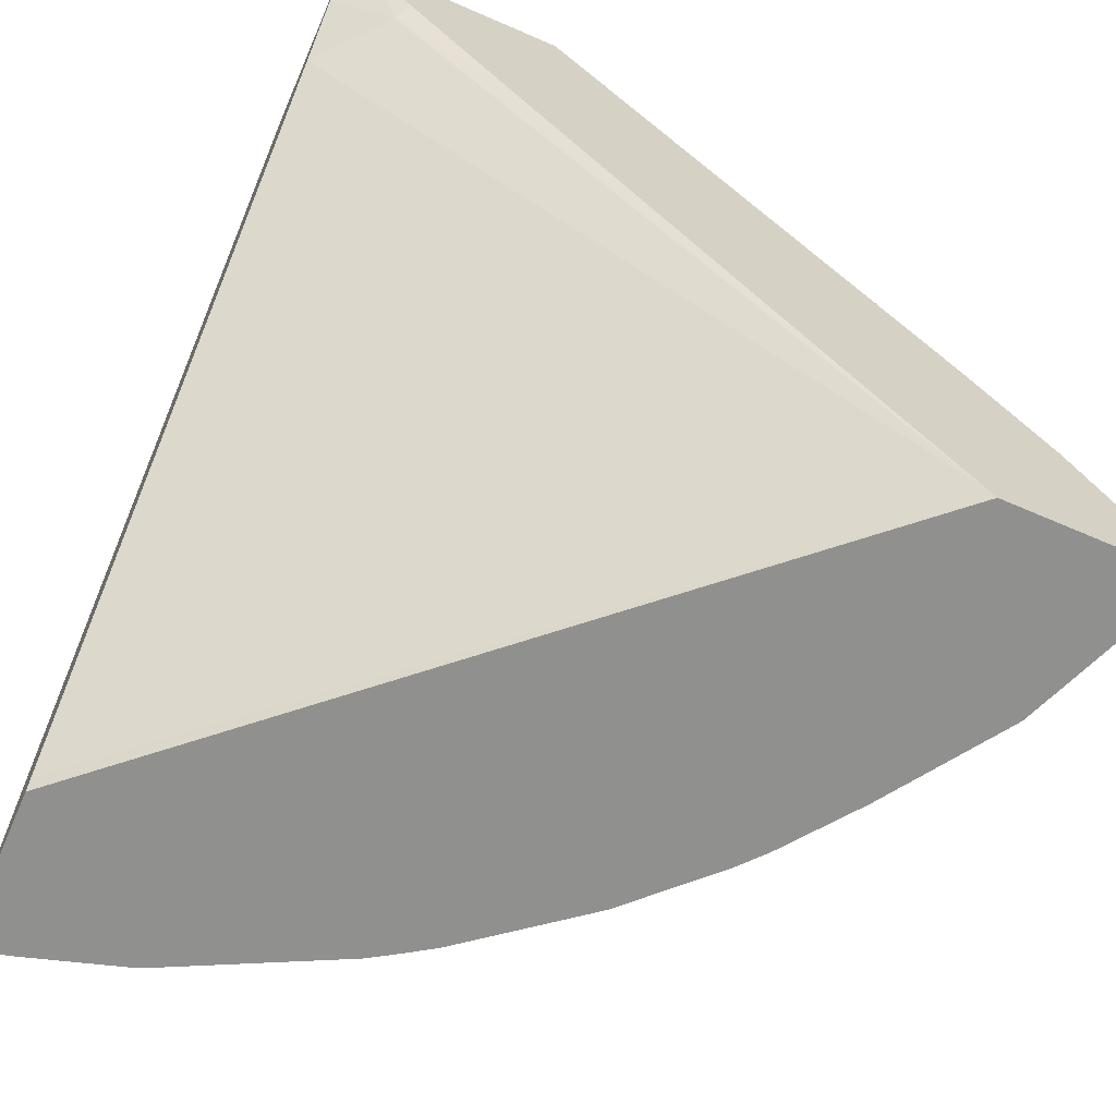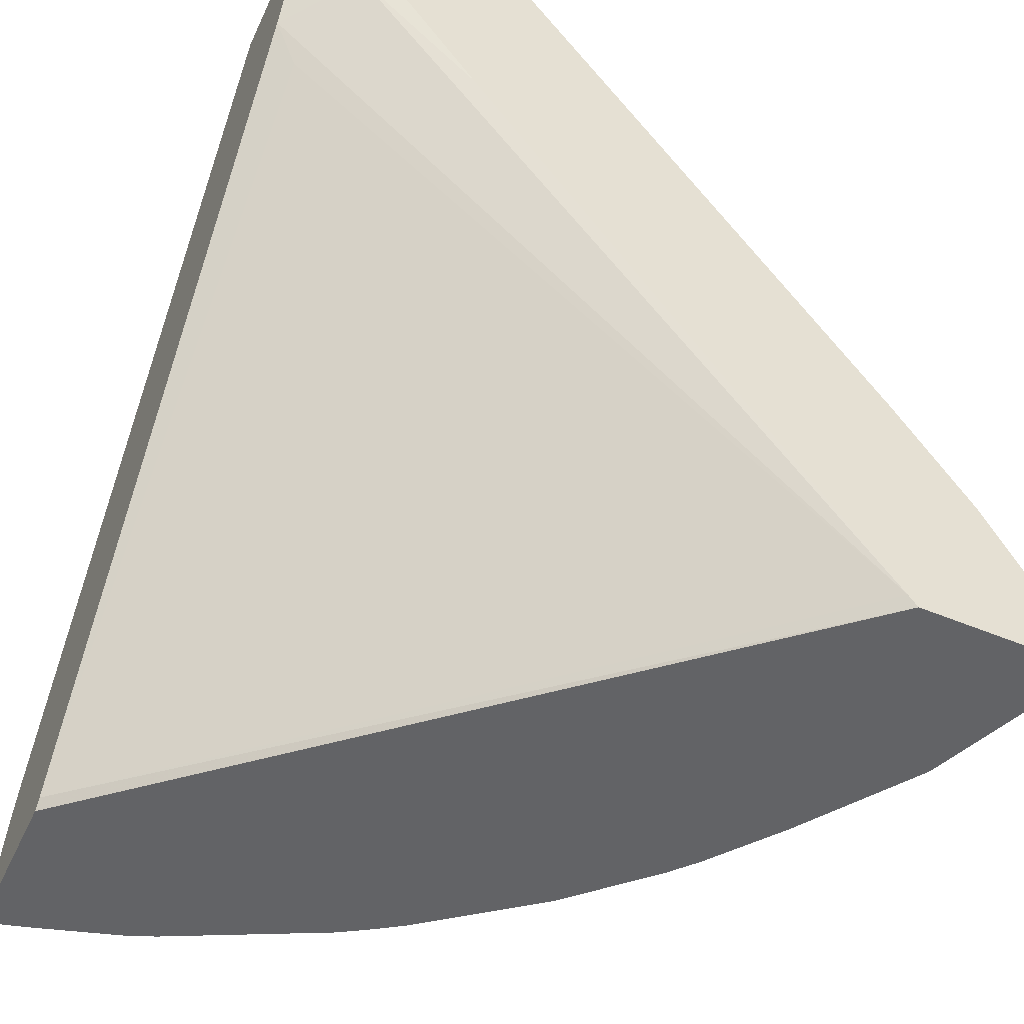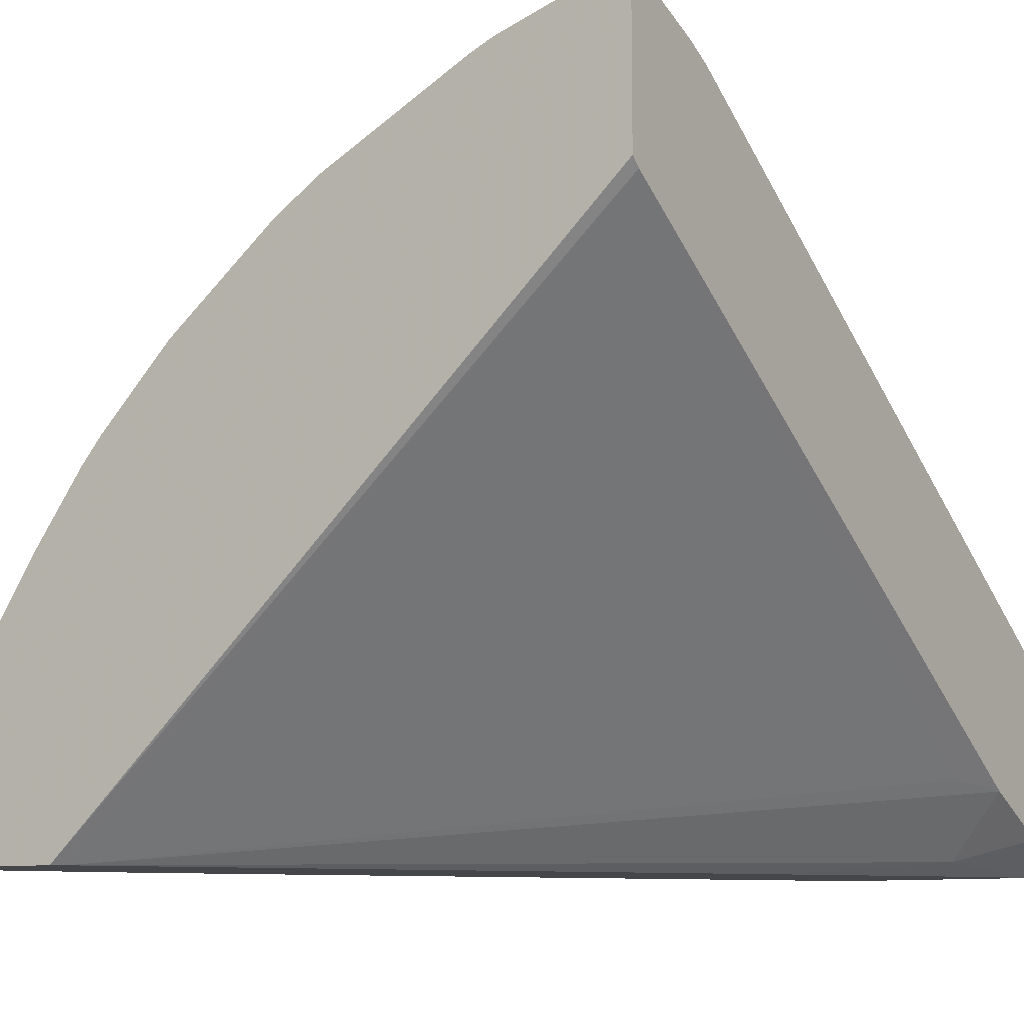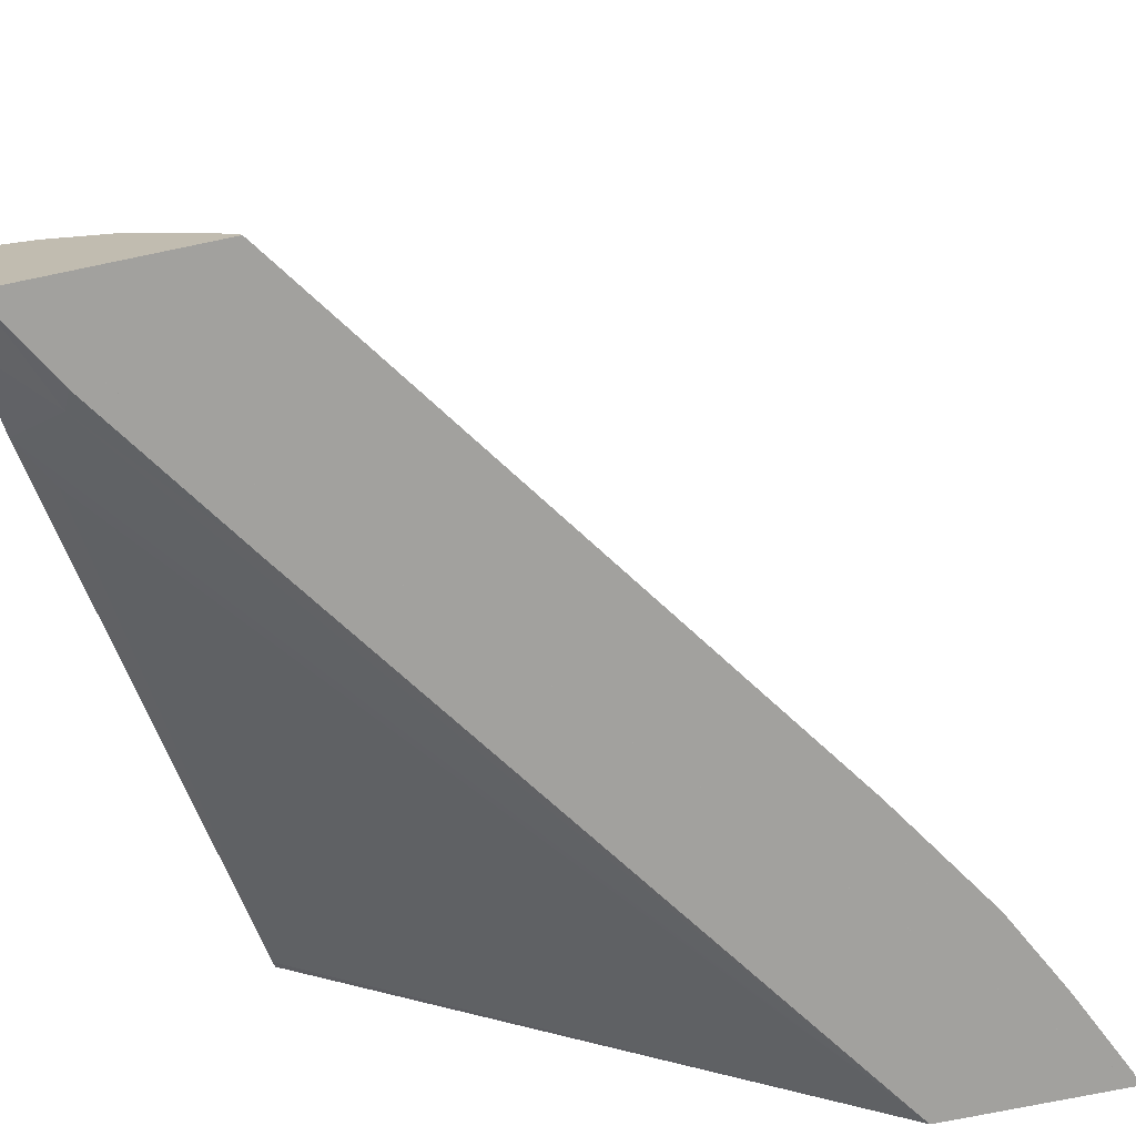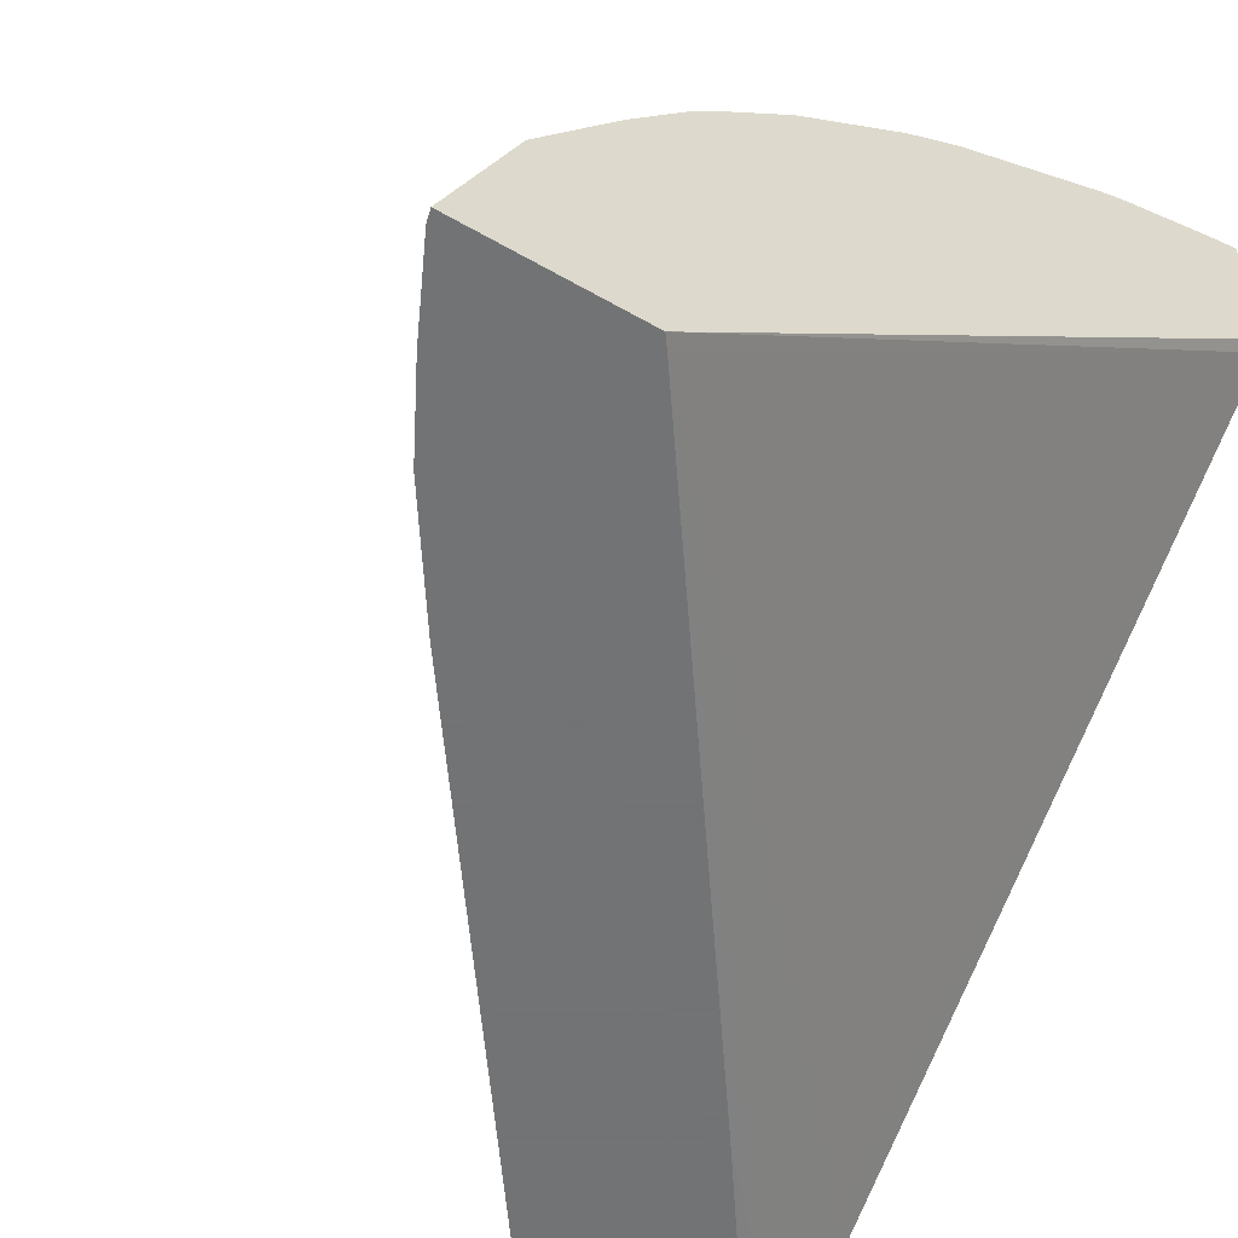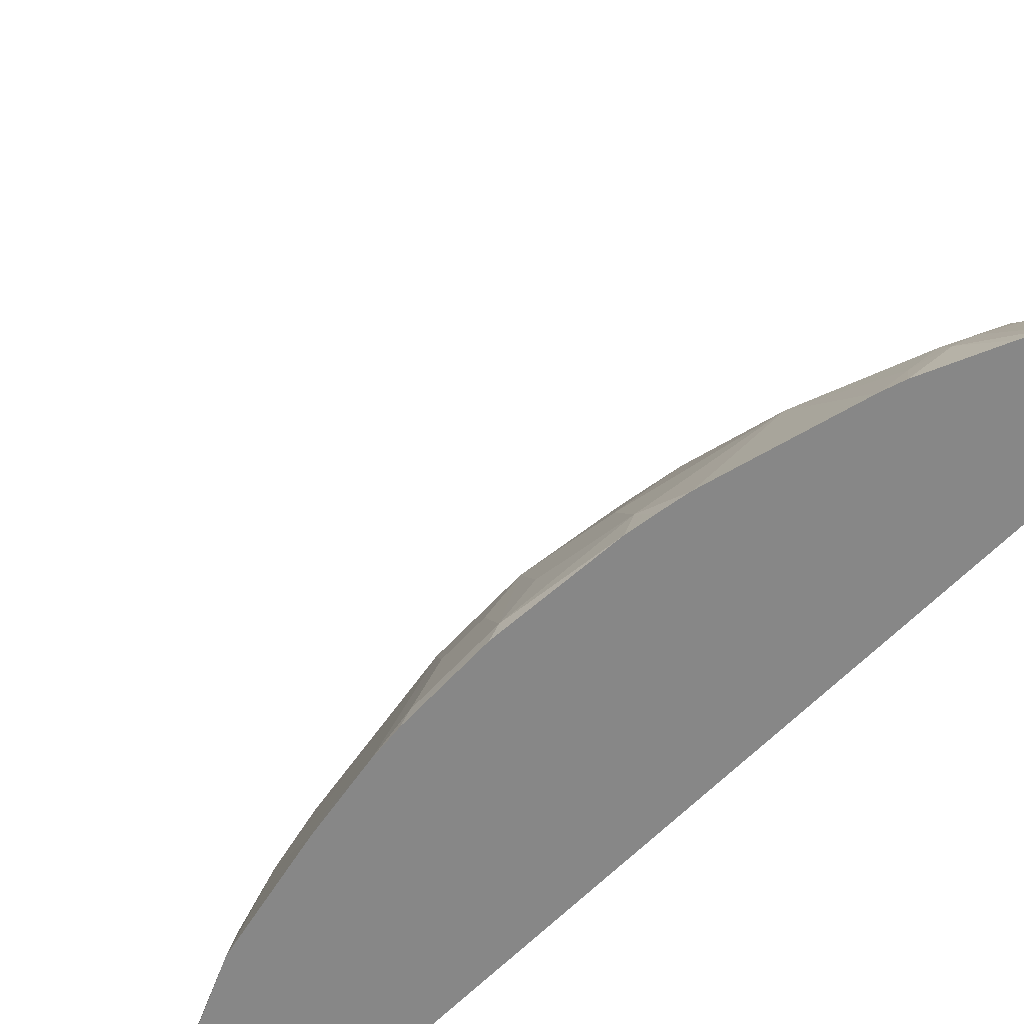
<metadata>
{"format":"obj","ext":"obj","renderer":"f3d","projection":"perspective","resolution":1024,"background":"white","views":[{"elev":-65.6,"azim":156.4,"up":"+Y"},{"elev":-50.9,"azim":155.4,"up":"+Y"},{"elev":-9.7,"azim":33.4,"up":"+Z"},{"elev":-72.0,"azim":-168.2,"up":"+Z"},{"elev":-55.7,"azim":-31.1,"up":"+Z"},{"elev":28.0,"azim":-9.8,"up":"+Z"}]}
</metadata>
<code>
v -0.4823 0.04482 0.372
v -0.4528 0.04482 0.4478
v -0.481 0.05025 0.372
v -0.4027 0.04482 0.372
v -0.4518 0.04482 0.4495
v -0.4288 0.08799 0.4575
v -0.4464 0.07039 0.4399
v -0.453 0.09679 0.3959
v -0.463 0.08799 0.372
v -0.4464 0.1056 0.4047
v -0.3987 0.05025 0.372
v -0.1245 0.04924 0.6202
v -0.1245 0.04482 0.6241
v -0.4166 0.04482 0.5023
v -0.409 0.0616 0.5014
v -0.3914 0.09679 0.5014
v -0.409 0.1144 0.4662
v -0.4288 0.1056 0.4399
v -0.4622 0.08967 0.372
v -0.4288 0.1408 0.3871
v -0.4432 0.1257 0.372
v -0.2322 0.4248 0.372
v -0.2098 0.3141 0.372
v -0.1539 0.3782 0.3783
v -0.1245 0.3659 0.4091
v -0.1364 0.343 0.4135
v -0.1245 0.04482 0.6995
v -0.3917 0.04482 0.5358
v -0.376 0.08799 0.5278
v -0.3562 0.1144 0.5366
v -0.3562 0.1496 0.5014
v -0.3562 0.1848 0.4662
v -0.229 0.4272 0.3745
v -0.408 0.1785 0.372
v -0.2303 0.4272 0.372
v -0.1587 0.387 0.372
v -0.1378 0.4222 0.372
v -0.1349 0.4046 0.3812
v -0.1245 0.4046 0.3888
v -0.128 0.04482 0.6989
v -0.1245 0.08866 0.6817
v -0.1408 0.07039 0.6861
v -0.3806 0.04482 0.5486
v -0.3753 0.0528 0.5512
v -0.3827 0.0616 0.5366
v -0.3387 0.1144 0.5542
v -0.2153 0.4272 0.3912
v -0.3577 0.08799 0.5512
v -0.1363 0.4272 0.372
v -0.1374 0.4234 0.372
v -0.1245 0.4272 0.3814
v -0.1245 0.4222 0.383
v -0.1315 0.04482 0.6981
v -0.1466 0.08211 0.6803
v -0.1245 0.1008 0.6753
v -0.1276 0.09679 0.6773
v -0.1606 0.07039 0.6817
v -0.3454 0.04482 0.5838
v -0.3401 0.0528 0.5864
v -0.3401 0.08799 0.5688
v -0.321 0.1144 0.5718
v -0.1801 0.4272 0.4265
v -0.1369 0.4248 0.372
v -0.1245 0.4272 0.4584
v -0.1445 0.04482 0.6945
v -0.1627 0.07919 0.6773
v -0.1804 0.0616 0.6773
v -0.1782 0.0528 0.6817
v -0.3388 0.04482 0.5891
v -0.2937 0.04482 0.625
v -0.2859 0.0616 0.6246
v -0.321 0.07919 0.5894
v -0.2859 0.1496 0.5718
v -0.2859 0.09679 0.607
v -0.1759 0.4272 0.4298
v -0.2683 0.1672 0.5718
v -0.1379 0.4272 0.4531
v -0.2155 0.1848 0.5894
v -0.2155 0.132 0.6246
v -0.1979 0.1144 0.6422
v -0.1861 0.04482 0.6817
v -0.217 0.09971 0.6451
v -0.1973 0.04482 0.6769
v -0.2817 0.04482 0.6329
v -0.2837 0.0528 0.6289
v -0.2677 0.04482 0.6417
v -0.2507 0.132 0.607
v -0.1442 0.4272 0.4505
f 43 59 44
f 43 58 59
f 41 56 54
f 42 54 57
f 41 55 56
f 41 54 42
f 42 57 53
f 44 59 60
f 46 61 62
f 44 48 45
f 46 60 61
f 49 51 63
f 50 63 51
f 53 57 65
f 40 42 53
f 54 66 57
f 54 56 66
f 44 60 48
f 37 39 38
f 33 47 62
f 37 51 52
f 28 45 30
f 55 64 56
f 28 30 29
f 30 62 47
f 30 47 31
f 30 45 48
f 30 48 60
f 30 60 46
f 37 52 39
f 31 47 32
f 33 62 75
f 33 75 88
f 33 88 77
f 33 77 64
f 33 64 51
f 33 51 49
f 33 49 35
f 37 50 51
f 32 47 33
f 56 64 66
f 66 82 67
f 57 68 65
f 67 82 83
f 70 84 85
f 70 85 71
f 71 85 86
f 71 86 82
f 71 82 74
f 73 74 87
f 73 87 76
f 67 81 68
f 74 82 87
f 76 87 78
f 76 78 88
f 77 88 78
f 78 87 79
f 79 87 82
f 79 82 80
f 82 86 83
f 84 86 85
f 75 76 88
f 57 67 68
f 67 83 81
f 66 80 82
f 57 66 67
f 58 69 59
f 59 69 70
f 59 70 71
f 59 71 72
f 59 72 61
f 59 61 60
f 61 73 62
f 28 44 45
f 61 72 71
f 61 74 73
f 62 73 76
f 62 76 75
f 64 77 78
f 64 78 79
f 64 79 80
f 64 80 66
f 65 68 81
f 61 71 74
f 28 43 44
f 30 46 62
f 27 41 42
f 1 83 86
f 1 86 84
f 1 84 70
f 1 70 69
f 1 69 58
f 1 58 43
f 1 43 28
f 1 28 14
f 1 81 83
f 1 14 5
f 2 5 6
f 2 6 7
f 2 7 3
f 3 8 9
f 3 7 10
f 3 10 8
f 4 11 12
f 4 12 13
f 1 5 2
f 5 14 6
f 1 65 81
f 1 40 53
f 1 2 3
f 1 3 9
f 1 9 19
f 1 19 21
f 1 21 34
f 1 34 22
f 1 22 35
f 1 35 49
f 1 53 65
f 1 49 63
f 1 50 37
f 1 37 36
f 1 36 23
f 1 23 11
f 27 42 40
f 1 4 13
f 1 13 27
f 1 27 40
f 1 63 50
f 6 14 15
f 1 11 4
f 6 16 17
f 14 28 15
f 15 28 16
f 16 28 29
f 16 29 30
f 16 30 17
f 17 30 31
f 17 31 32
f 17 32 33
f 12 27 13
f 17 33 22
f 20 22 34
f 22 33 35
f 23 36 24
f 24 36 37
f 24 37 38
f 24 38 39
f 24 39 25
f 6 15 16
f 17 22 18
f 12 41 27
f 20 34 21
f 12 64 55
f 6 17 18
f 12 55 41
f 6 18 10
f 6 10 7
f 8 19 9
f 10 20 21
f 10 21 19
f 10 18 22
f 10 22 20
f 8 10 19
f 11 24 25
f 11 25 26
f 11 26 12
f 12 26 25
f 12 25 39
f 12 39 52
f 11 23 24
f 12 52 51
f 12 51 64

</code>
